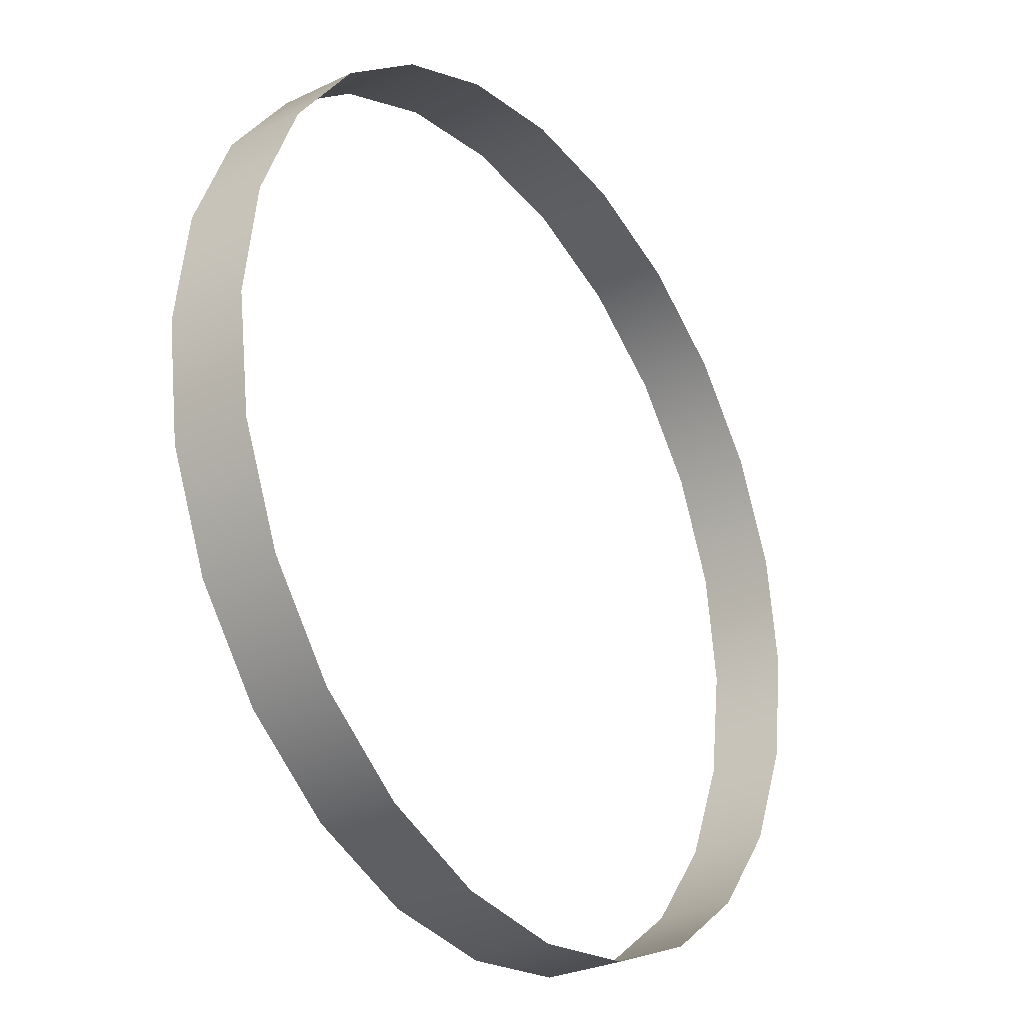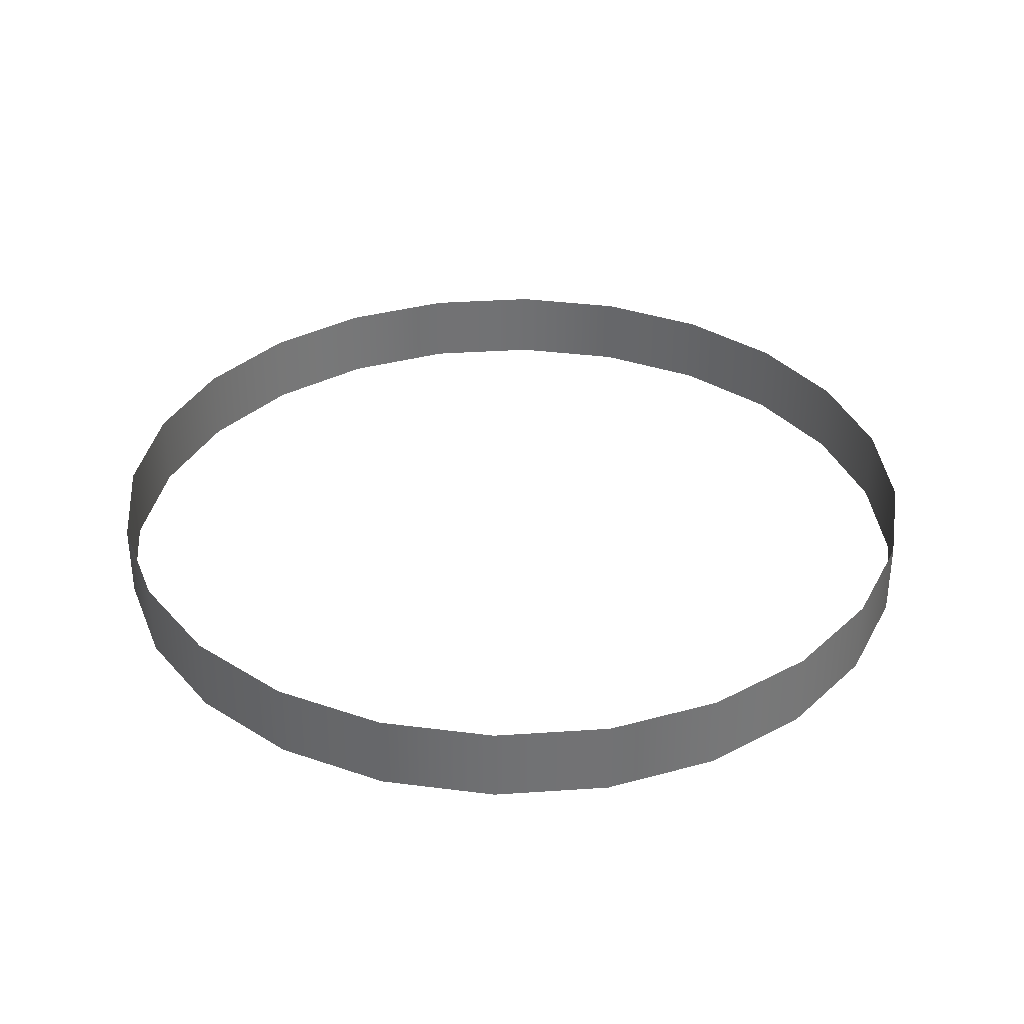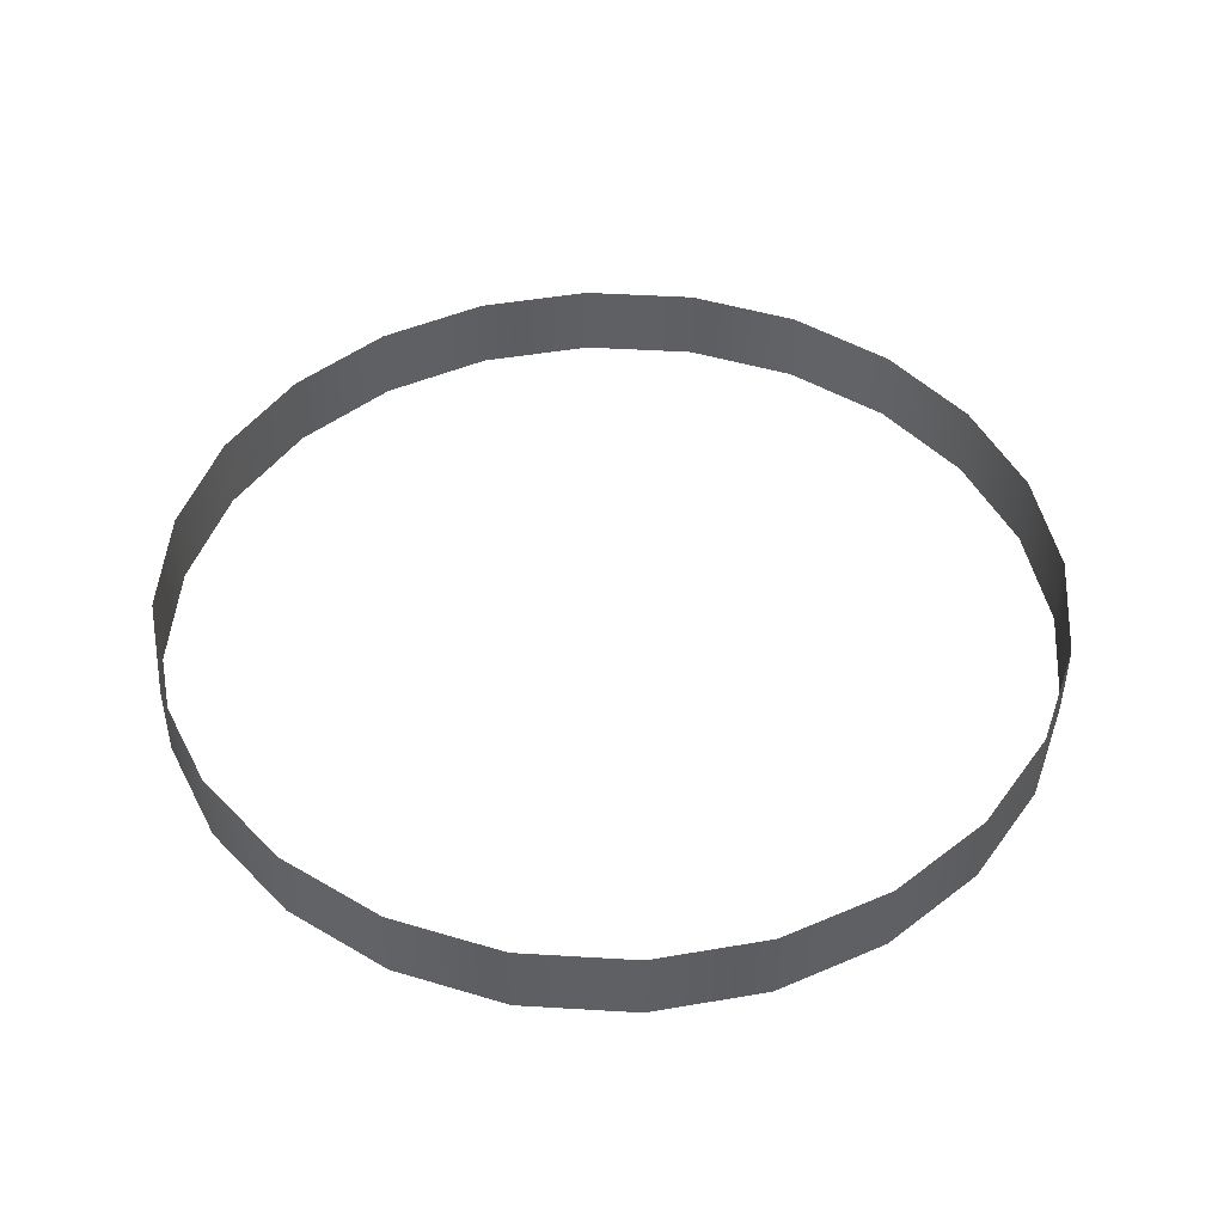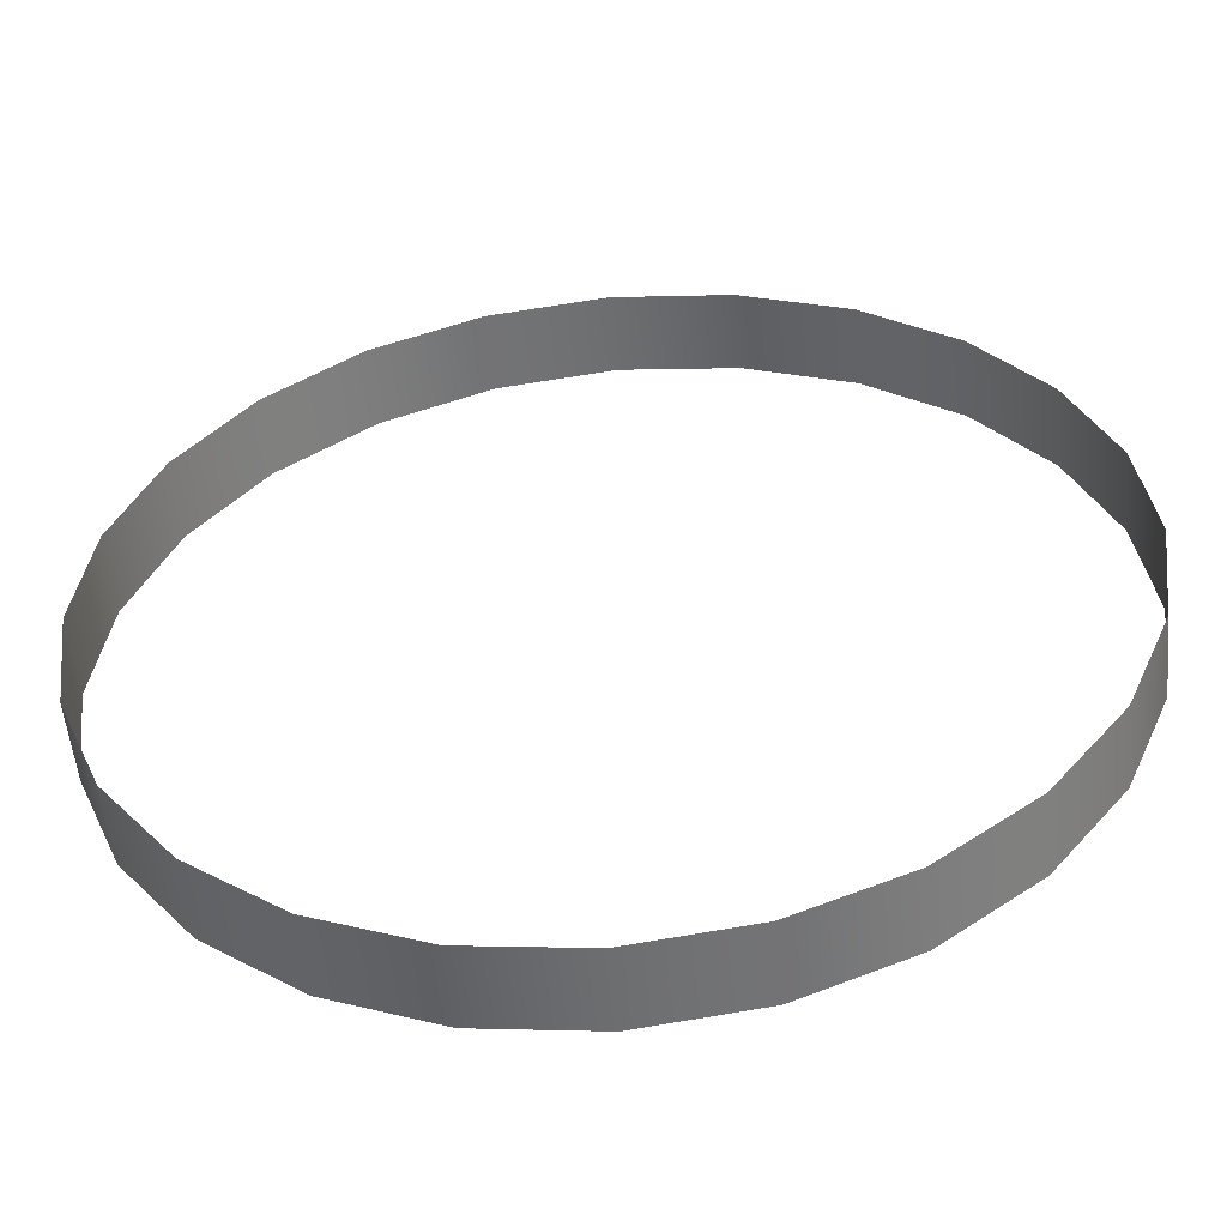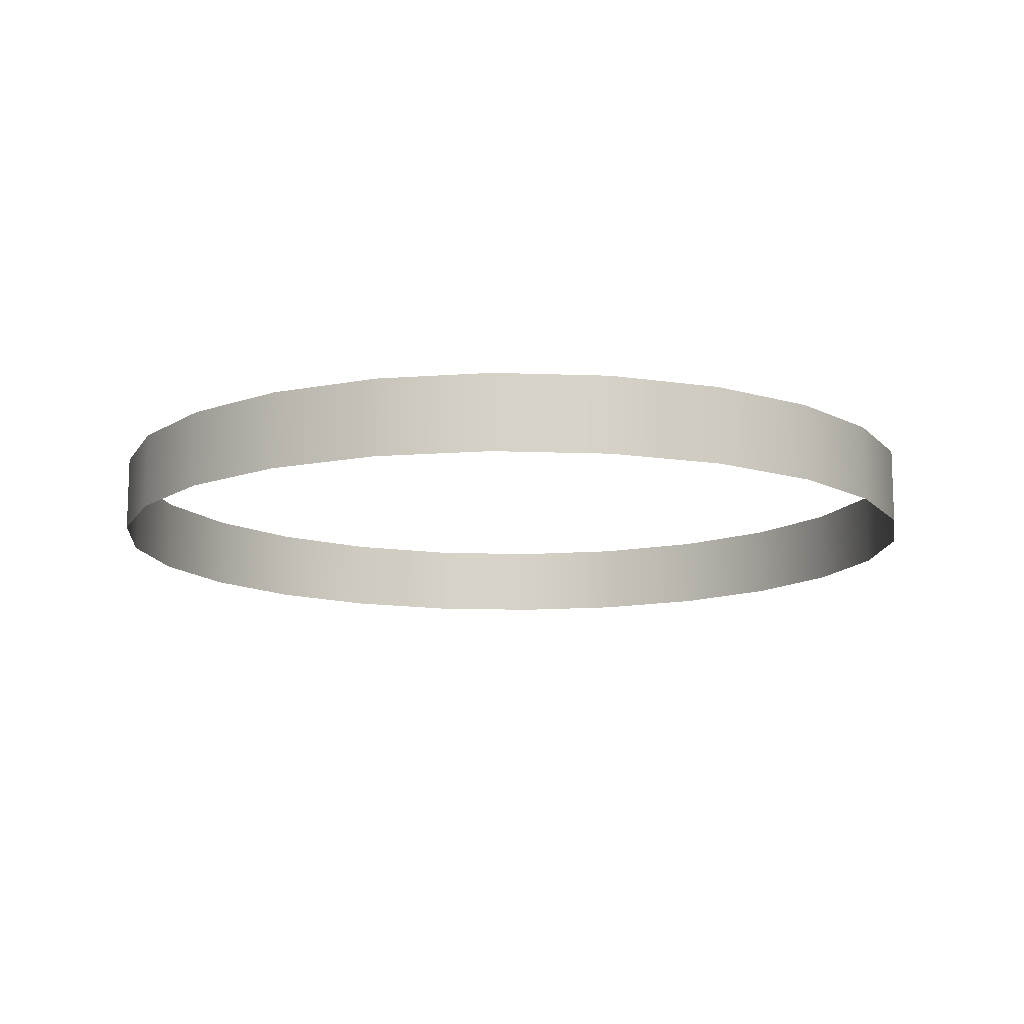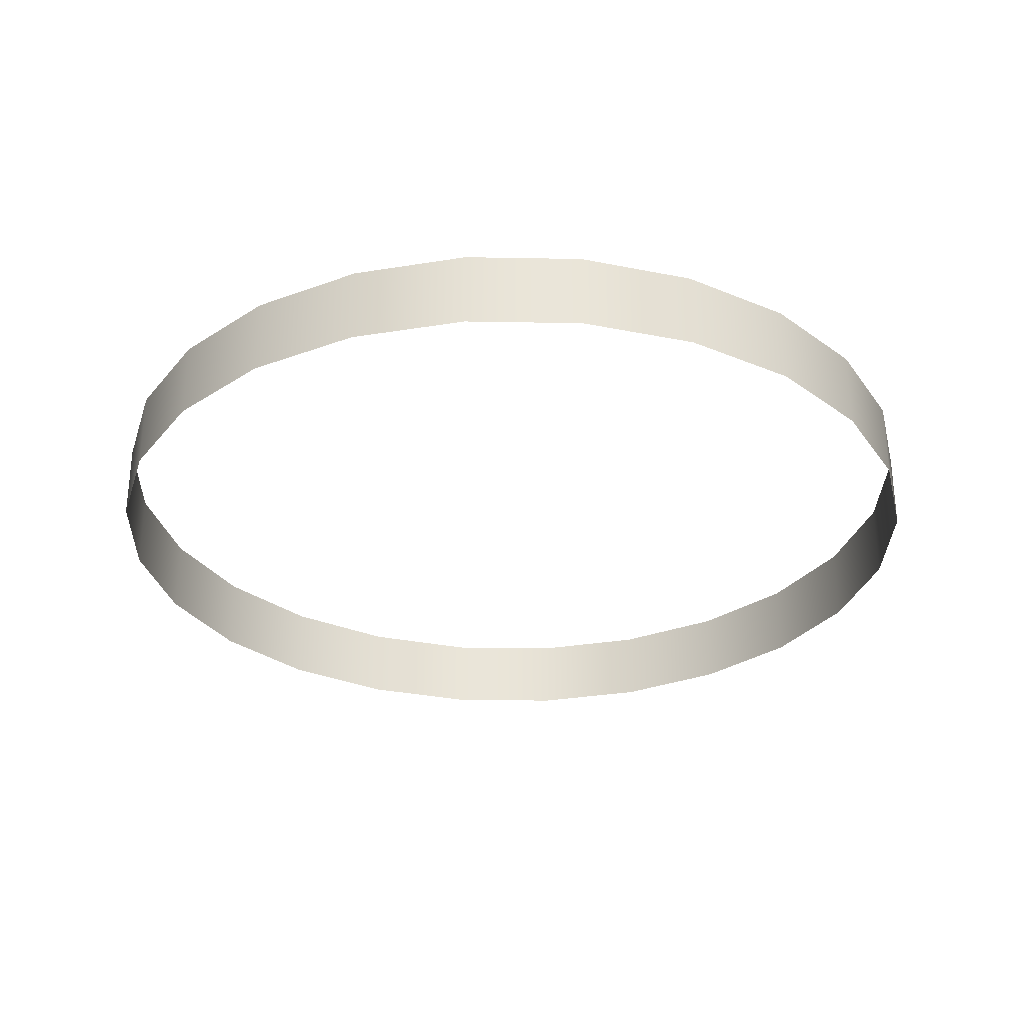
<metadata>
{"format":"obj","ext":"obj","renderer":"f3d","projection":"perspective","resolution":1024,"background":"white","views":[{"elev":-28.7,"azim":-54.5,"up":"+Z"},{"elev":34.8,"azim":-27.7,"up":"+Y"},{"elev":46.7,"azim":71.4,"up":"+Y"},{"elev":-54.2,"azim":5.6,"up":"+Z"},{"elev":-12.6,"azim":62.5,"up":"+Y"},{"elev":-30.0,"azim":51.0,"up":"+Y"}]}
</metadata>
<code>
o #ID178
v -0.08371 0.7223 0.04714
v -0.09933 0.7397 0.02678
v -0.08371 0.7397 0.04714
v -0.09933 0.7223 0.02678
v -0.09933 0.7223 0.02678
v -0.08371 0.7223 0.04714
v -0.09933 0.7397 0.02678
v -0.08371 0.7397 0.04714
v -0.06336 0.7223 0.06275
v -0.06336 0.7397 0.06275
v -0.06336 0.7397 0.06275
v -0.06336 0.7223 0.06275
v -0.1091 0.7397 0.003078
v -0.1091 0.7223 0.003078
v -0.1091 0.7223 0.003078
v -0.1091 0.7397 0.003078
v -0.03966 0.7223 0.07257
v -0.03966 0.7397 0.07257
v -0.03966 0.7397 0.07257
v -0.03966 0.7223 0.07257
v -0.1125 0.7397 -0.02236
v -0.1125 0.7223 -0.02236
v -0.1125 0.7223 -0.02236
v -0.1125 0.7397 -0.02236
v -0.01422 0.7223 0.07592
v -0.01422 0.7397 0.07592
v -0.01422 0.7397 0.07592
v -0.01422 0.7223 0.07592
v -0.1091 0.7397 -0.04779
v -0.1091 0.7223 -0.04779
v -0.1091 0.7223 -0.04779
v -0.1091 0.7397 -0.04779
v 0.01122 0.7223 0.07257
v 0.01122 0.7397 0.07257
v 0.01122 0.7397 0.07257
v 0.01122 0.7223 0.07257
v -0.09933 0.7397 -0.0715
v -0.09933 0.7223 -0.0715
v -0.09933 0.7223 -0.0715
v -0.09933 0.7397 -0.0715
v 0.03492 0.7223 0.06275
v 0.03492 0.7397 0.06275
v 0.03492 0.7397 0.06275
v 0.03492 0.7223 0.06275
v -0.08371 0.7397 -0.09185
v -0.08371 0.7223 -0.09185
v -0.08371 0.7223 -0.09185
v -0.08371 0.7397 -0.09185
v 0.05527 0.7223 0.04714
v 0.05527 0.7397 0.04714
v 0.05527 0.7397 0.04714
v 0.05527 0.7223 0.04714
v -0.06336 0.7397 -0.1075
v -0.06336 0.7223 -0.1075
v -0.06336 0.7397 -0.1075
v -0.06336 0.7223 -0.1075
v 0.07089 0.7397 0.02678
v 0.07089 0.7223 0.02678
v 0.07089 0.7223 0.02678
v 0.07089 0.7397 0.02678
v -0.03966 0.7397 -0.1173
v -0.03966 0.7223 -0.1173
v -0.03966 0.7397 -0.1173
v -0.03966 0.7223 -0.1173
v 0.08071 0.7397 0.003078
v 0.08071 0.7223 0.003078
v 0.08071 0.7223 0.003078
v 0.08071 0.7397 0.003078
v -0.01422 0.7397 -0.1206
v -0.01422 0.7223 -0.1206
v -0.01422 0.7397 -0.1206
v -0.01422 0.7223 -0.1206
v 0.08406 0.7397 -0.02236
v 0.08406 0.7223 -0.02236
v 0.08406 0.7223 -0.02236
v 0.08406 0.7397 -0.02236
v 0.01122 0.7397 -0.1173
v 0.01122 0.7223 -0.1173
v 0.01122 0.7397 -0.1173
v 0.01122 0.7223 -0.1173
v 0.08071 0.7397 -0.04779
v 0.08071 0.7223 -0.04779
v 0.08071 0.7223 -0.04779
v 0.08071 0.7397 -0.04779
v 0.03492 0.7397 -0.1075
v 0.03492 0.7223 -0.1075
v 0.03492 0.7397 -0.1075
v 0.03492 0.7223 -0.1075
v 0.07089 0.7397 -0.0715
v 0.07089 0.7223 -0.0715
v 0.07089 0.7223 -0.0715
v 0.07089 0.7397 -0.0715
v 0.05527 0.7397 -0.09185
v 0.05527 0.7223 -0.09185
v 0.05527 0.7397 -0.09185
v 0.05527 0.7223 -0.09185
f 1 2 3
f 2 1 4
f 5 6 7
f 8 7 6
f 3 9 1
f 9 3 10
f 11 8 12
f 6 12 8
f 4 13 2
f 13 4 14
f 15 5 16
f 7 16 5
f 10 17 9
f 17 10 18
f 19 11 20
f 12 20 11
f 14 21 13
f 21 14 22
f 23 15 24
f 16 24 15
f 18 25 17
f 25 18 26
f 27 19 28
f 20 28 19
f 22 29 21
f 29 22 30
f 31 23 32
f 24 32 23
f 26 33 25
f 33 26 34
f 35 27 36
f 28 36 27
f 30 37 29
f 37 30 38
f 39 31 40
f 32 40 31
f 34 41 33
f 41 34 42
f 43 35 44
f 36 44 35
f 38 45 37
f 45 38 46
f 47 39 48
f 40 48 39
f 42 49 41
f 49 42 50
f 51 43 52
f 44 52 43
f 53 46 54
f 46 53 45
f 48 55 47
f 56 47 55
f 57 49 50
f 49 57 58
f 59 60 52
f 51 52 60
f 61 54 62
f 54 61 53
f 55 63 56
f 64 56 63
f 65 58 57
f 58 65 66
f 67 68 59
f 60 59 68
f 69 62 70
f 62 69 61
f 63 71 64
f 72 64 71
f 73 66 65
f 66 73 74
f 75 76 67
f 68 67 76
f 77 70 78
f 70 77 69
f 71 79 72
f 80 72 79
f 81 74 73
f 74 81 82
f 83 84 75
f 76 75 84
f 85 78 86
f 78 85 77
f 79 87 80
f 88 80 87
f 89 82 81
f 82 89 90
f 91 92 83
f 84 83 92
f 93 86 94
f 86 93 85
f 87 95 88
f 96 88 95
f 93 90 89
f 90 93 94
f 96 95 91
f 92 91 95

</code>
